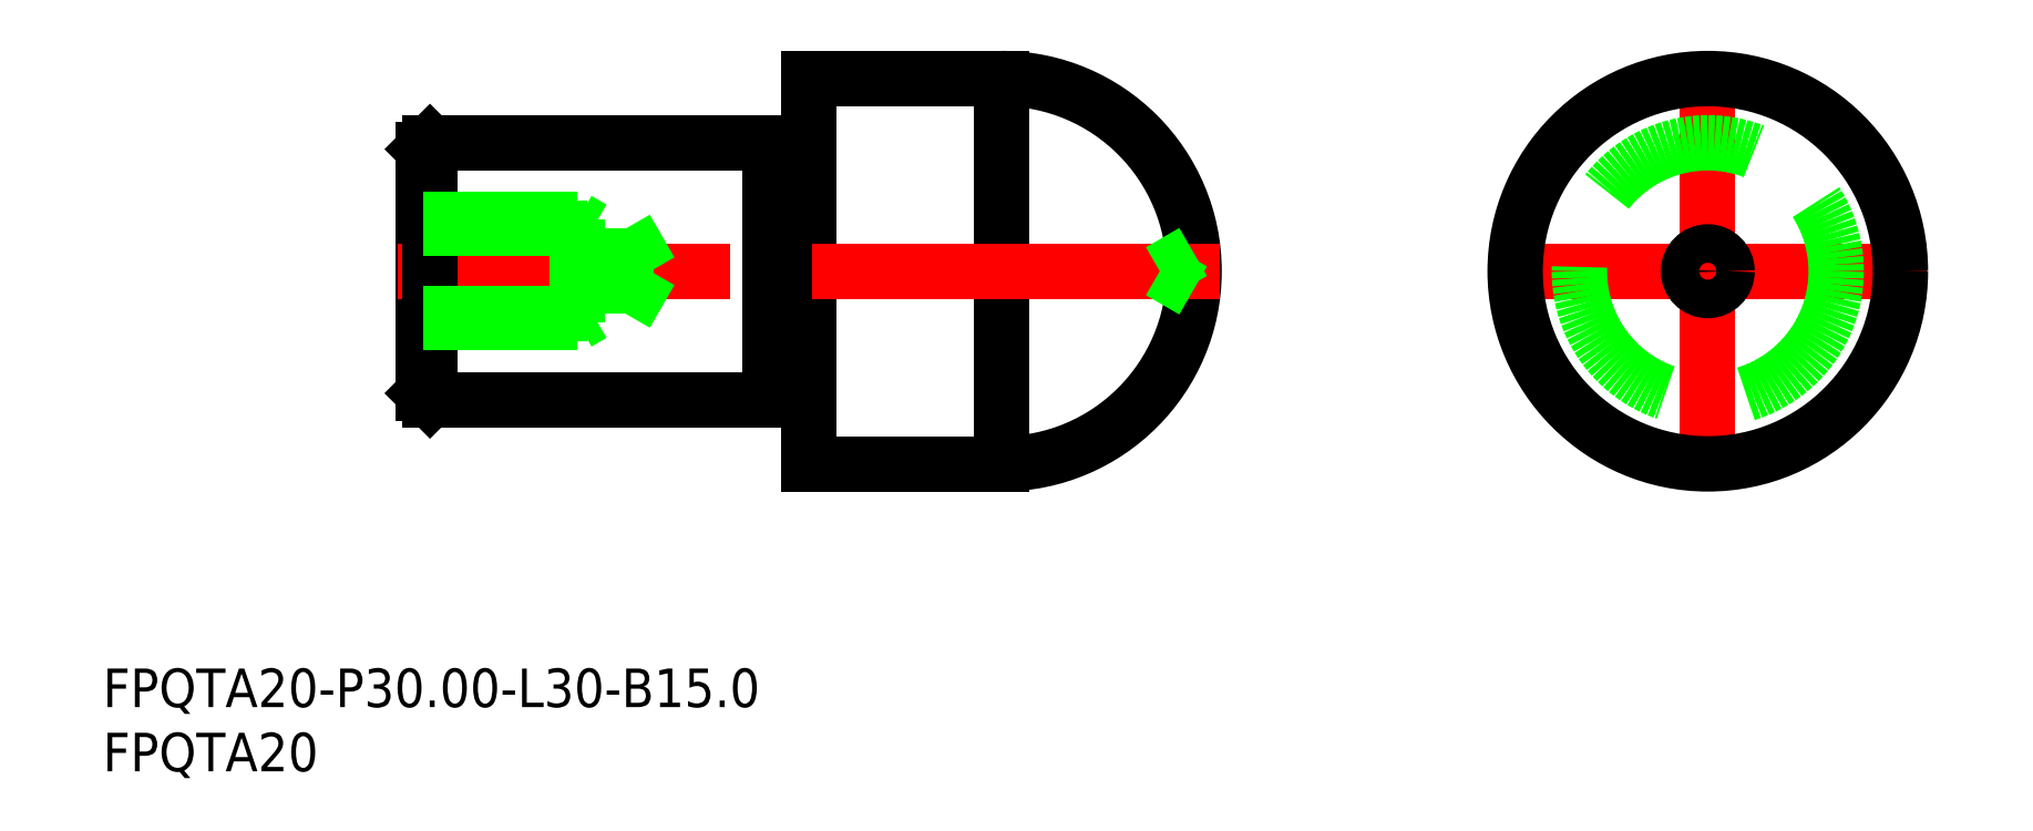
<metadata>
{"format":"dxf","ext":"dxf","renderer":"ezdxf+matplotlib","layout":"modelspace","background":"white","min_lineweight":24,"dpi":150}
</metadata>
<code>
0
SECTION
2
ENTITIES
0
LINE
8
CENTER
10
0
20
17
30
0
11
0
21
-17
31
0
0
LINE
8
CENTER
10
17
20
0
30
0
11
-17
21
0
31
0
0
LINE
8
0
10
-70.1
20
9
30
0
11
-72.9
21
9
31
0
0
LINE
8
0
10
-72.9
20
-9
30
0
11
-70.1
21
-9
31
0
0
LINE
8
0
10
-100
20
9.5
30
0
11
-100
21
-9.5
31
0
0
LINE
8
0
10
-73
20
10
30
0
11
-73
21
-10
31
0
0
LINE
8
0
10
-99.5
20
-10
30
0
11
-73
21
-10
31
0
0
ARC
8
0
10
-72.9
20
-9.1
30
0
40
0.1
50
90
51
180
0
LINE
8
0
10
-73
20
10
30
0
11
-99.5
21
10
31
0
0
ARC
8
0
10
-72.9
20
9.1
30
0
40
0.1
50
180
51
270
0
ARC
8
0
10
-55
20
-1.42e-14
30
0
40
15
50
270
51
90
0
LINE
8
0
10
-70
20
15
30
0
11
-70
21
-15
31
0
0
LINE
8
0
10
-70
20
-15
30
0
11
-55
21
-15
31
0
0
ARC
8
0
10
-70.1
20
-9.1
30
0
40
0.1
50
0
51
90
0
LINE
8
0
10
-55
20
15
30
0
11
-70
21
15
31
0
0
ARC
8
0
10
-70.1
20
9.1
30
0
40
0.1
50
270
51
0
0
LINE
8
0
10
-55
20
15
30
0
11
-55
21
-15
31
0
0
LINE
8
CENTER
10
-38
20
0
30
0
11
-102
21
0
31
0
0
LINE
8
0
10
-99.5
20
-10
30
0
11
-100
21
-9.5
31
0
0
LINE
8
0
10
-100
20
9.5
30
0
11
-99.5
21
10
31
0
0
LINE
8
0
10
-99.5
20
10
30
0
11
-99.5
21
-10
31
0
0
LINE
8
0
10
-100
20
-3.324
30
0
11
-84.25
21
-3.324
31
0
0
LINE
8
0
10
-100
20
-4
30
0
11
-88
21
-4
31
0
0
LINE
8
0
10
-100
20
4
30
0
11
-88
21
4
31
0
0
LINE
8
0
10
-100
20
3.323
30
0
11
-84.25
21
3.323
31
0
0
LINE
8
0
10
-88
20
-4
30
0
11
-88
21
4
31
0
0
LINE
8
0
10
-84.25
20
-3.324
30
0
11
-84.25
21
3.323
31
0
0
LINE
8
0
10
-84.25
20
3.323
30
0
11
-82.33
21
-5.68e-14
31
0
0
LINE
8
0
10
-88
20
-4
30
0
11
-86.83
21
-3.324
31
0
0
LINE
8
0
10
-84.25
20
-3.324
30
0
11
-82.33
21
0
31
0
0
LINE
8
0
10
-88
20
4
30
0
11
-86.83
21
3.323
31
0
0
TEXT
8
0
10
-125
20
-33.94
30
0
40
3
1
FPQTA20-P30-L30-B15
0
TEXT
8
0
10
-125
20
-38.94
30
0
40
3
1
FPQTA20
0
CIRCLE
8
0
10
0
20
0
30
0
40
1.5
0
LINE
8
0
10
-40.08
20
1.5
30
0
11
-42.67
21
0
31
0
0
LINE
8
0
10
-40.08
20
-1.5
30
0
11
-42.67
21
0
31
0
0
CIRCLE
8
0
10
0
20
0
30
0
40
10
0
CIRCLE
8
0
10
0
20
0
30
0
40
15
0
ENDSEC
0
EOF

</code>
